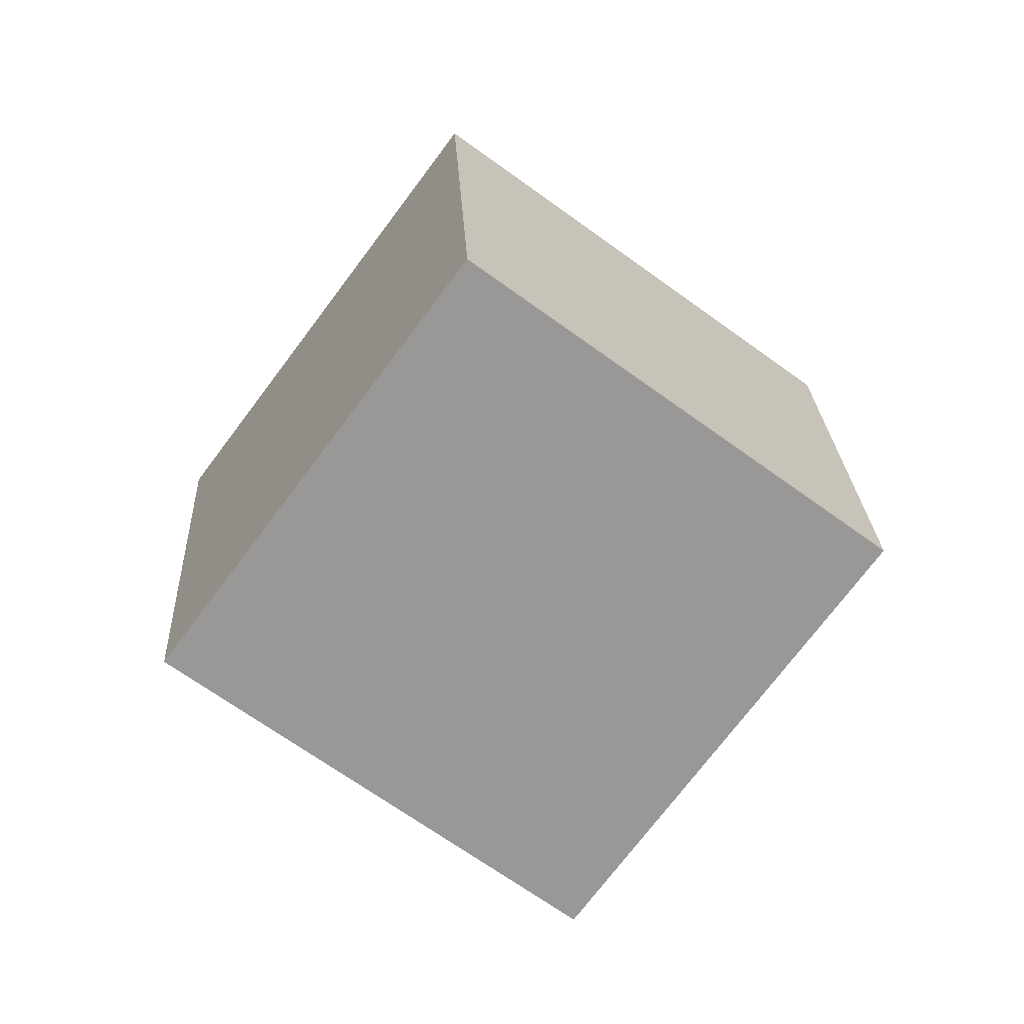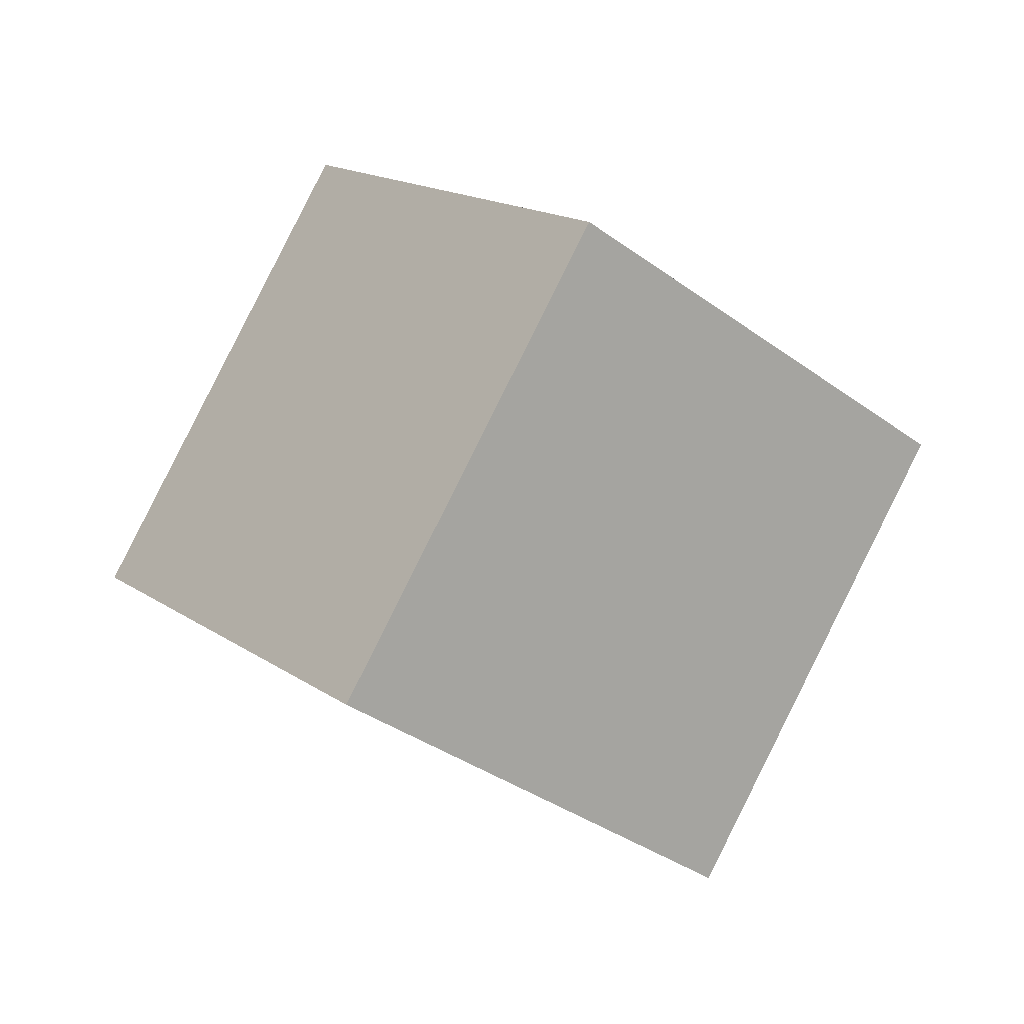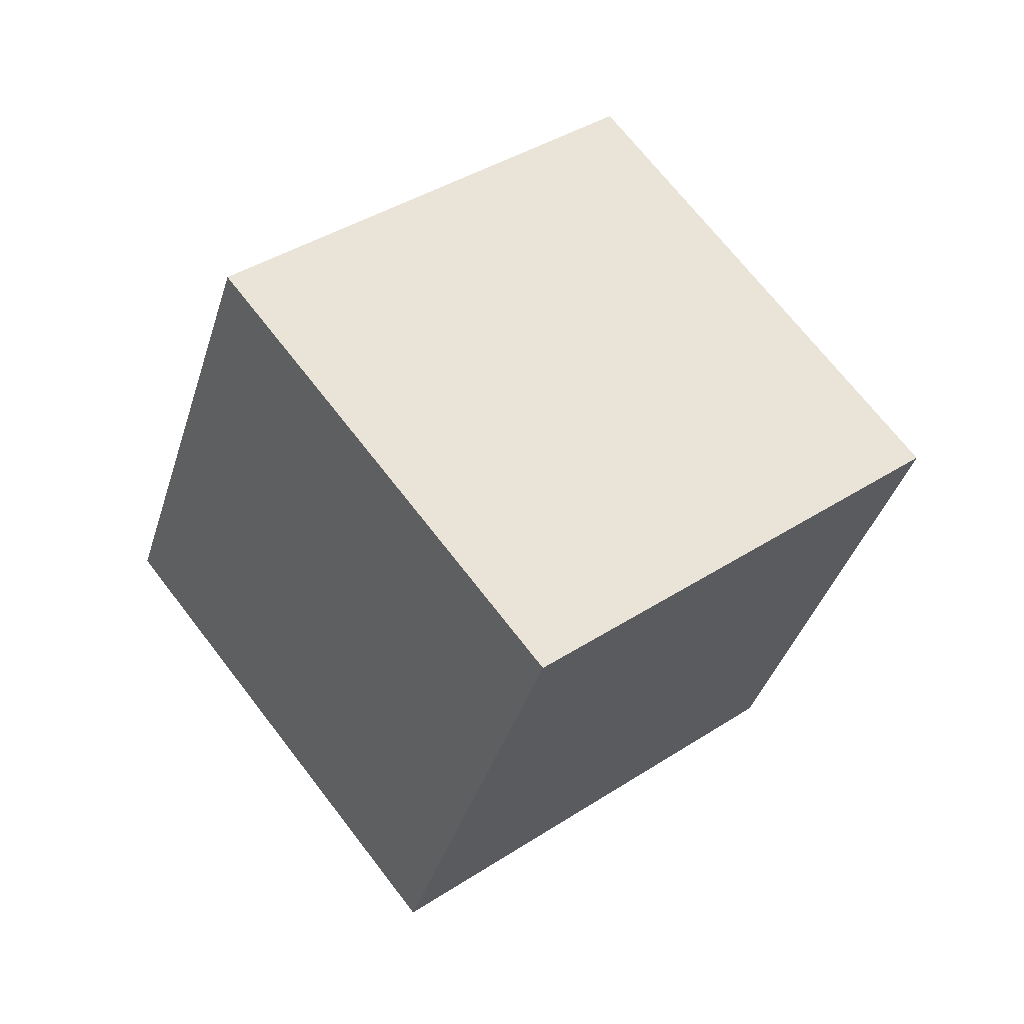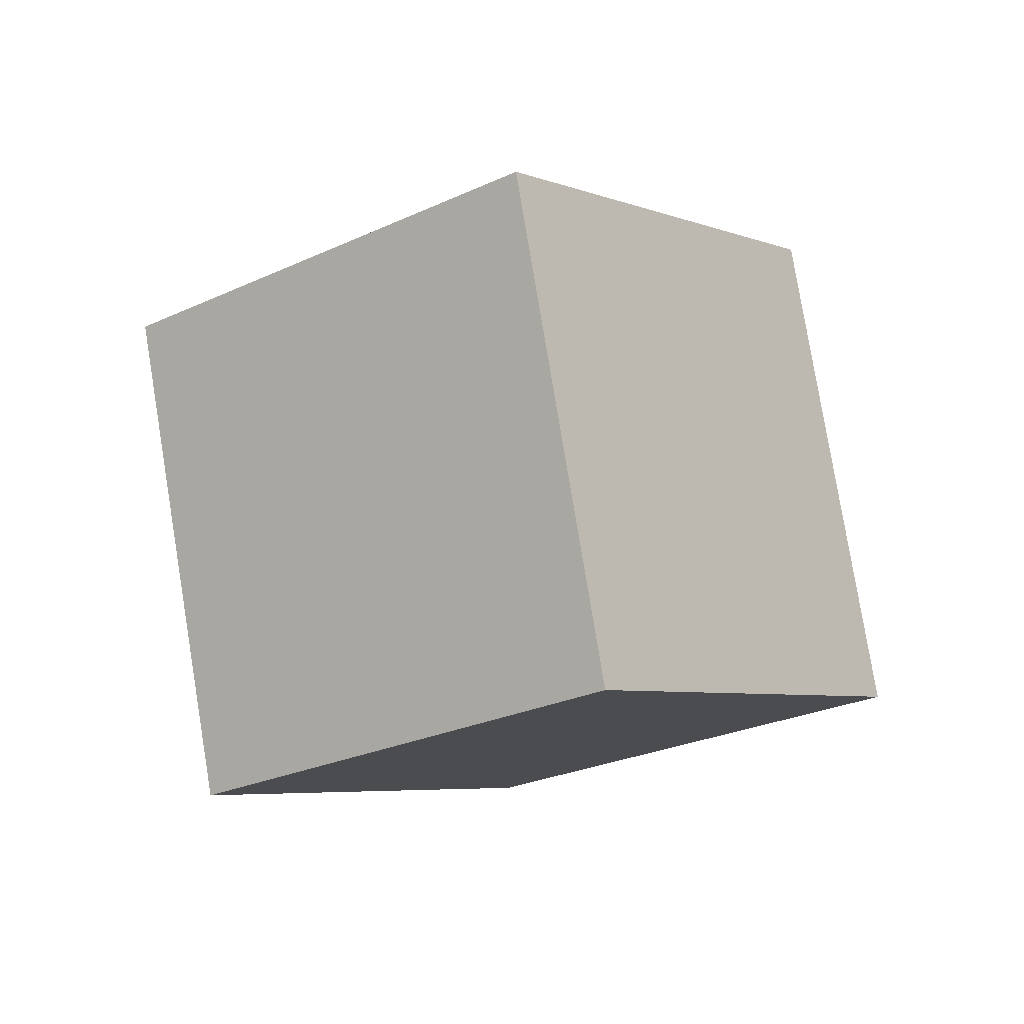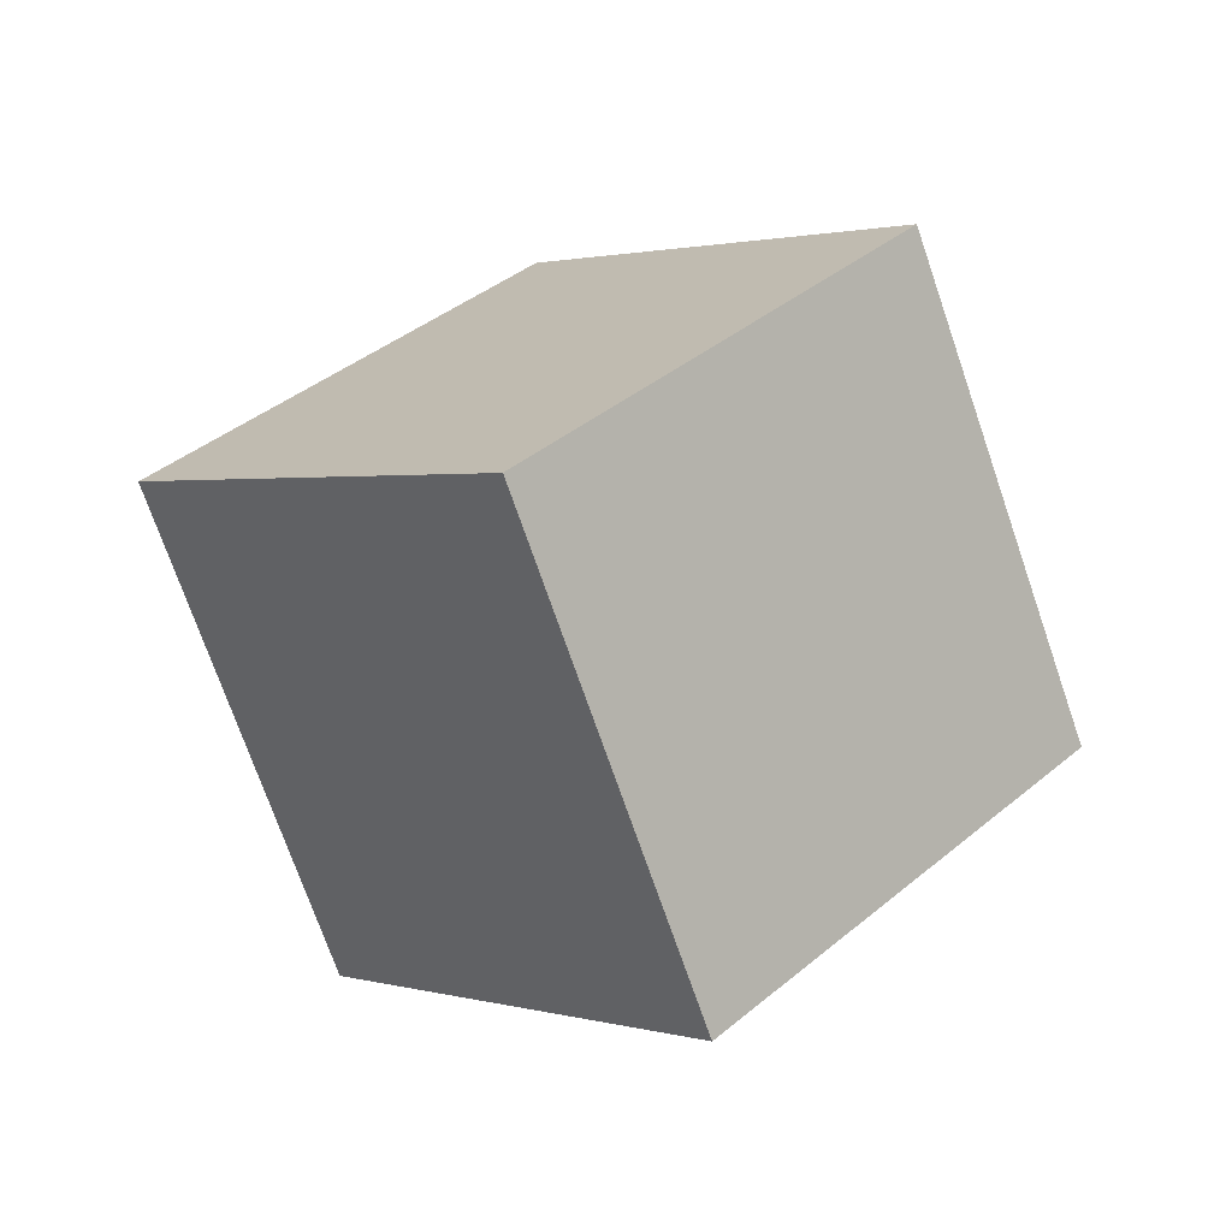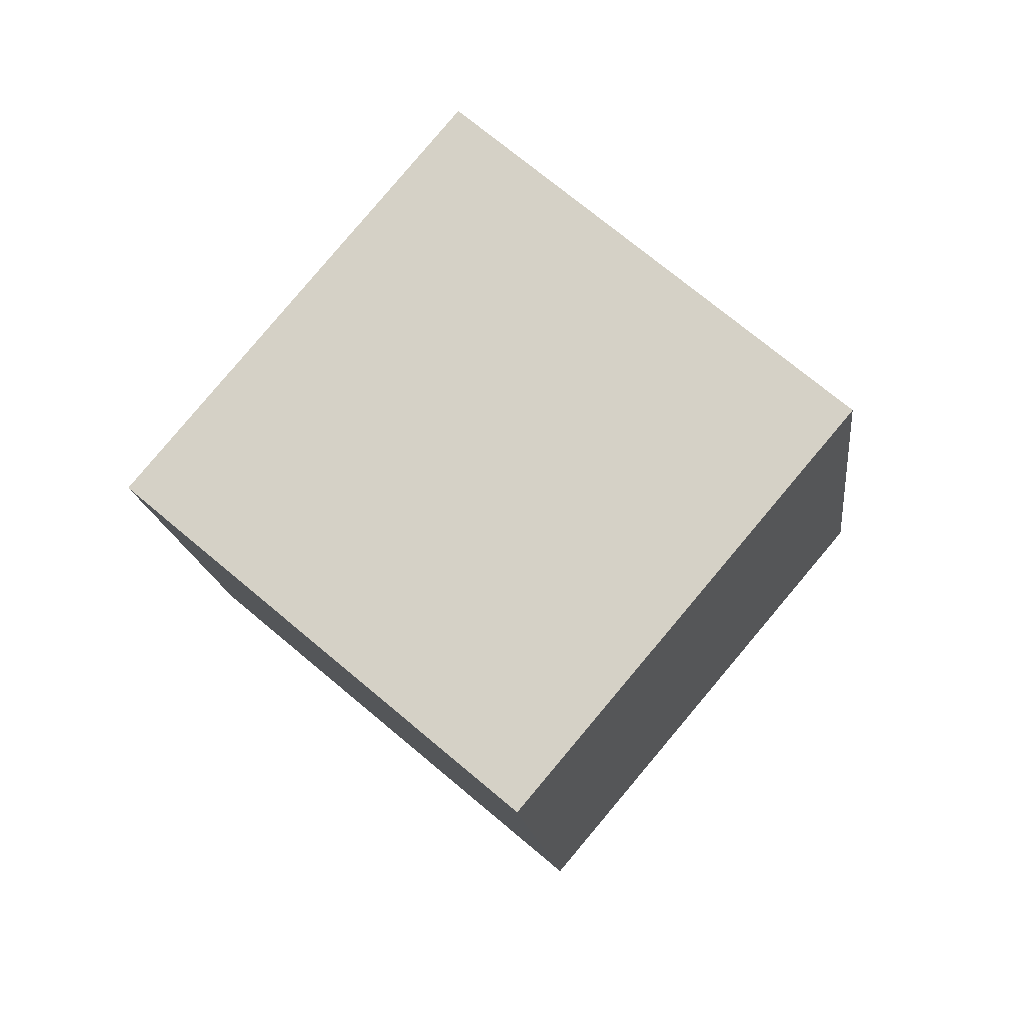
<metadata>
{"format":"obj","ext":"obj","renderer":"f3d","projection":"perspective","resolution":1024,"background":"white","views":[{"elev":44.0,"azim":-142.0,"up":"+Y"},{"elev":63.3,"azim":155.2,"up":"+Z"},{"elev":5.1,"azim":-179.9,"up":"+Z"},{"elev":-56.8,"azim":70.7,"up":"+Z"},{"elev":-47.2,"azim":-118.8,"up":"+Y"},{"elev":33.3,"azim":-14.6,"up":"+Y"}]}
</metadata>
<code>
g Cube
v 0.3273 1.274 0.2962
v -0.1244 0.9361 0.5004
v 0.0343 0.4966 0.1241
v 0.486 0.8346 -0.08015
v -0.0343 1.503 -0.1241
v -0.486 1.165 0.08015
v -0.3273 0.7259 -0.2962
v 0.1244 1.064 -0.5004
f 2 3 4
f 5 8 7
f 1 5 6
f 2 6 7
f 7 8 4
f 1 4 8
f 1 2 4
f 6 5 7
f 2 1 6
f 3 2 7
f 3 7 4
f 5 1 8

</code>
